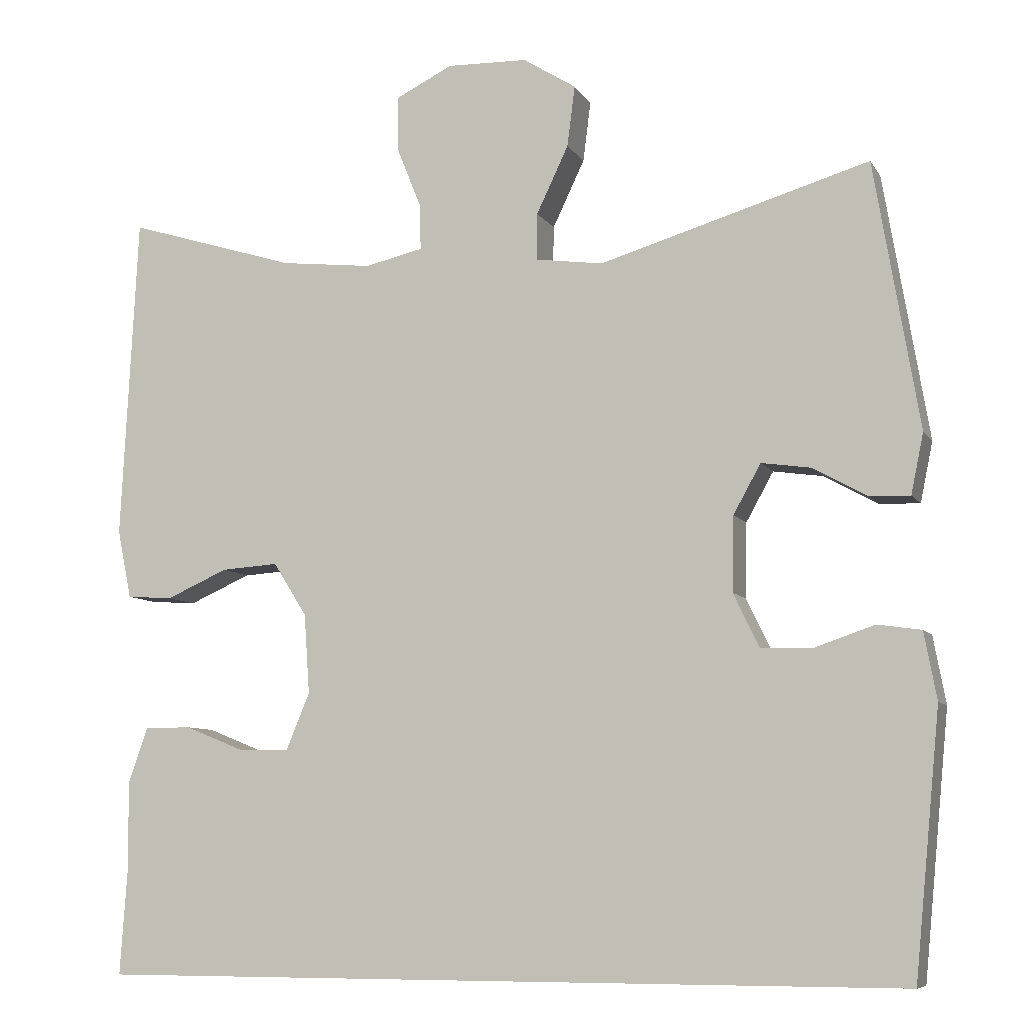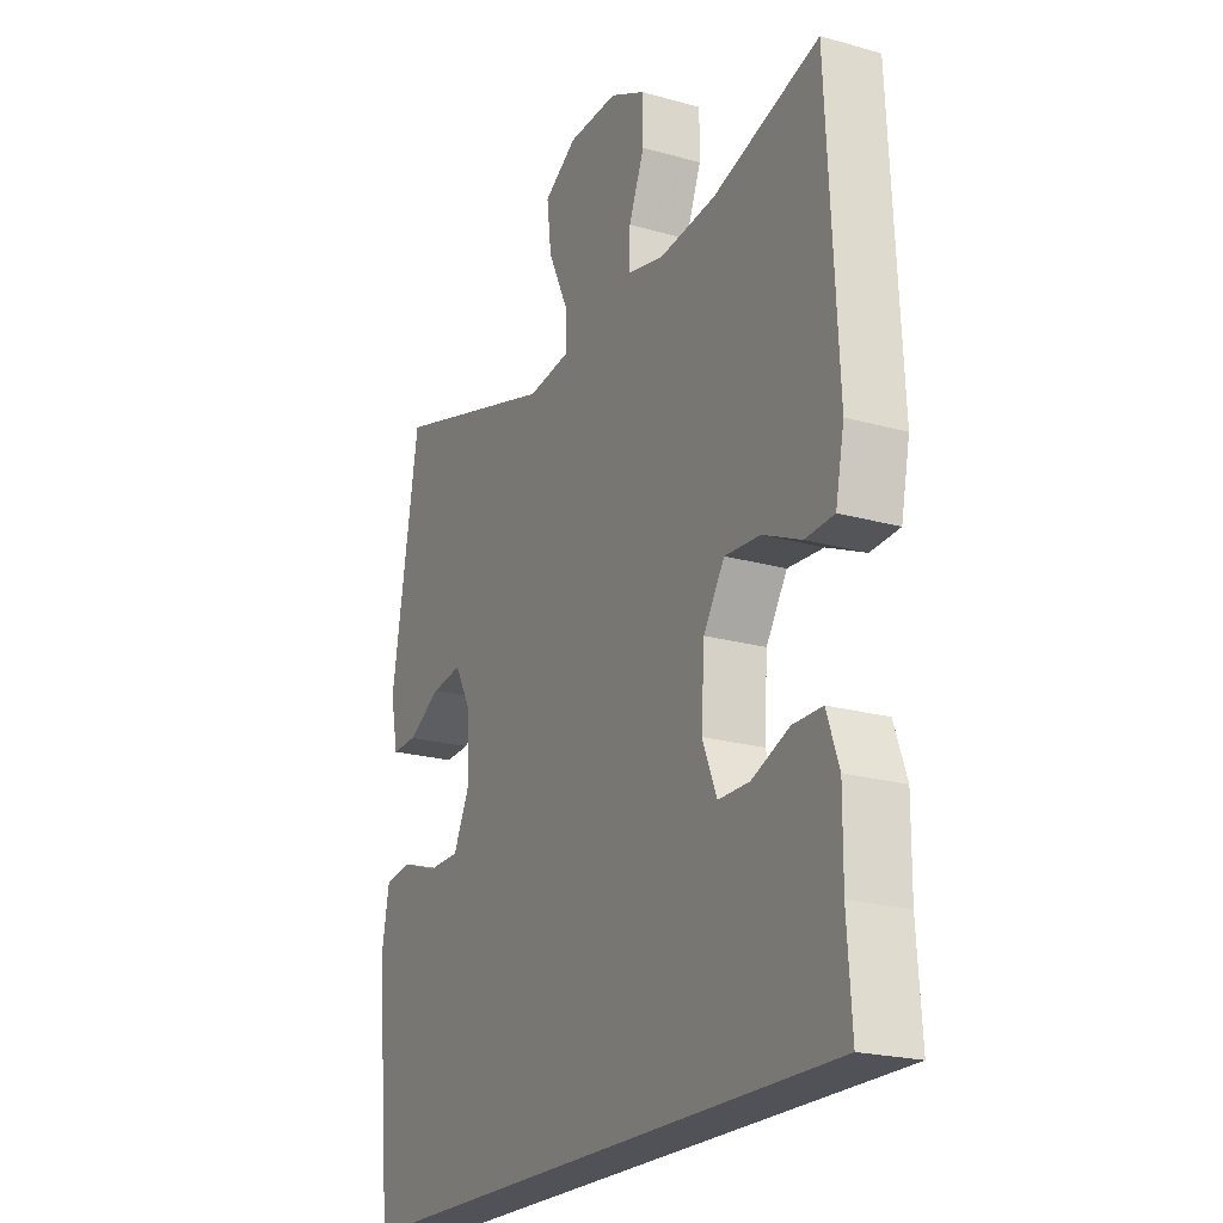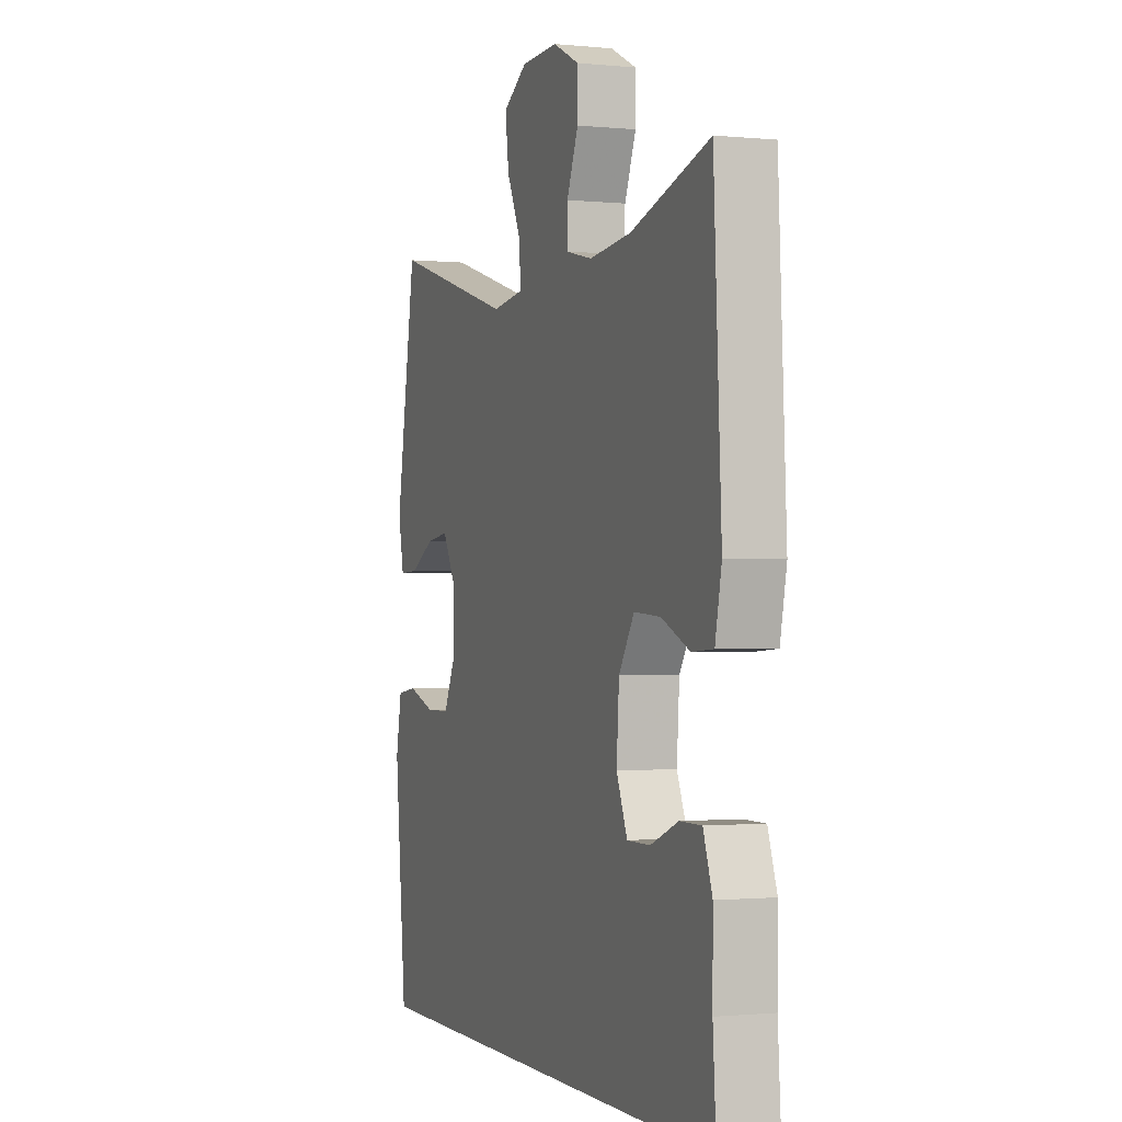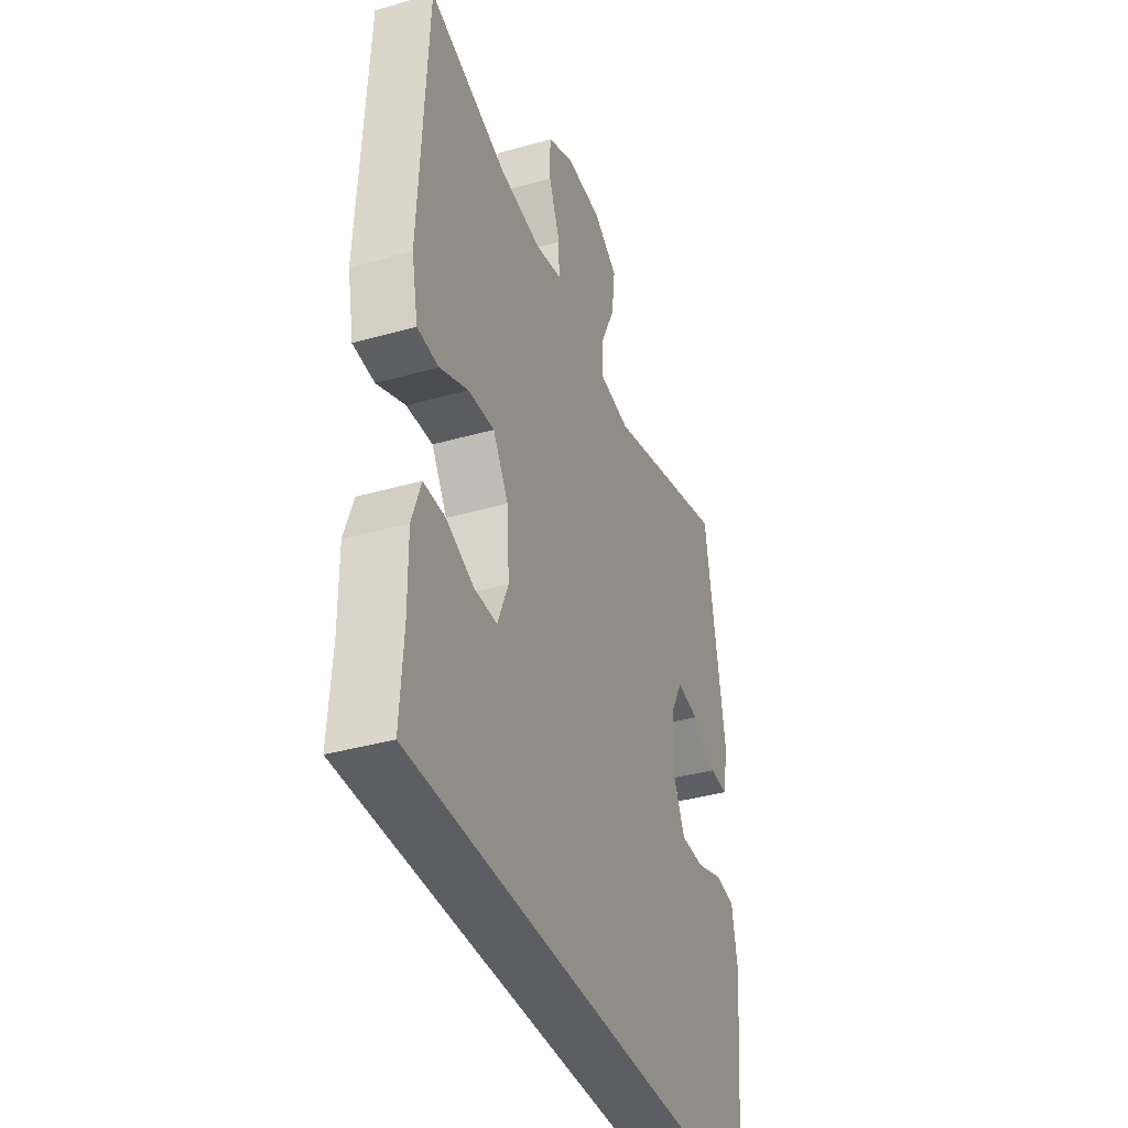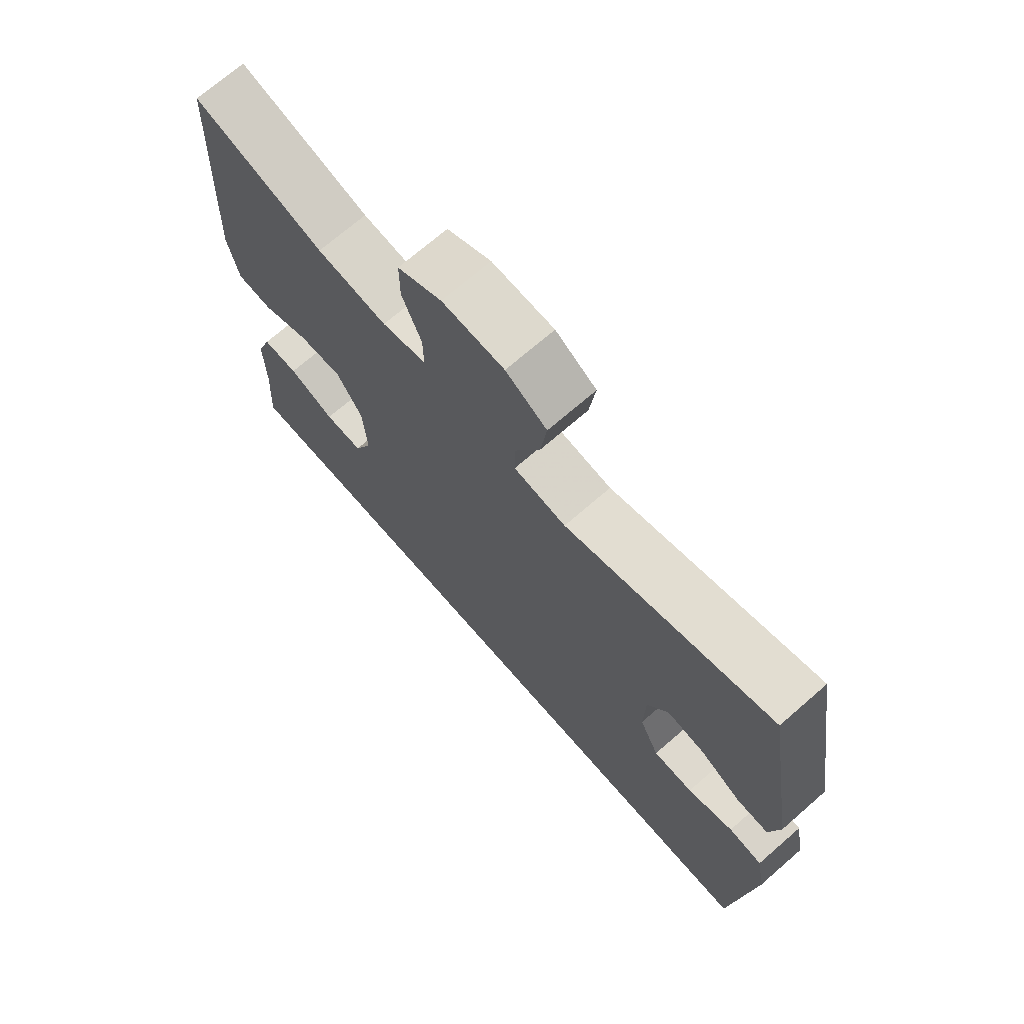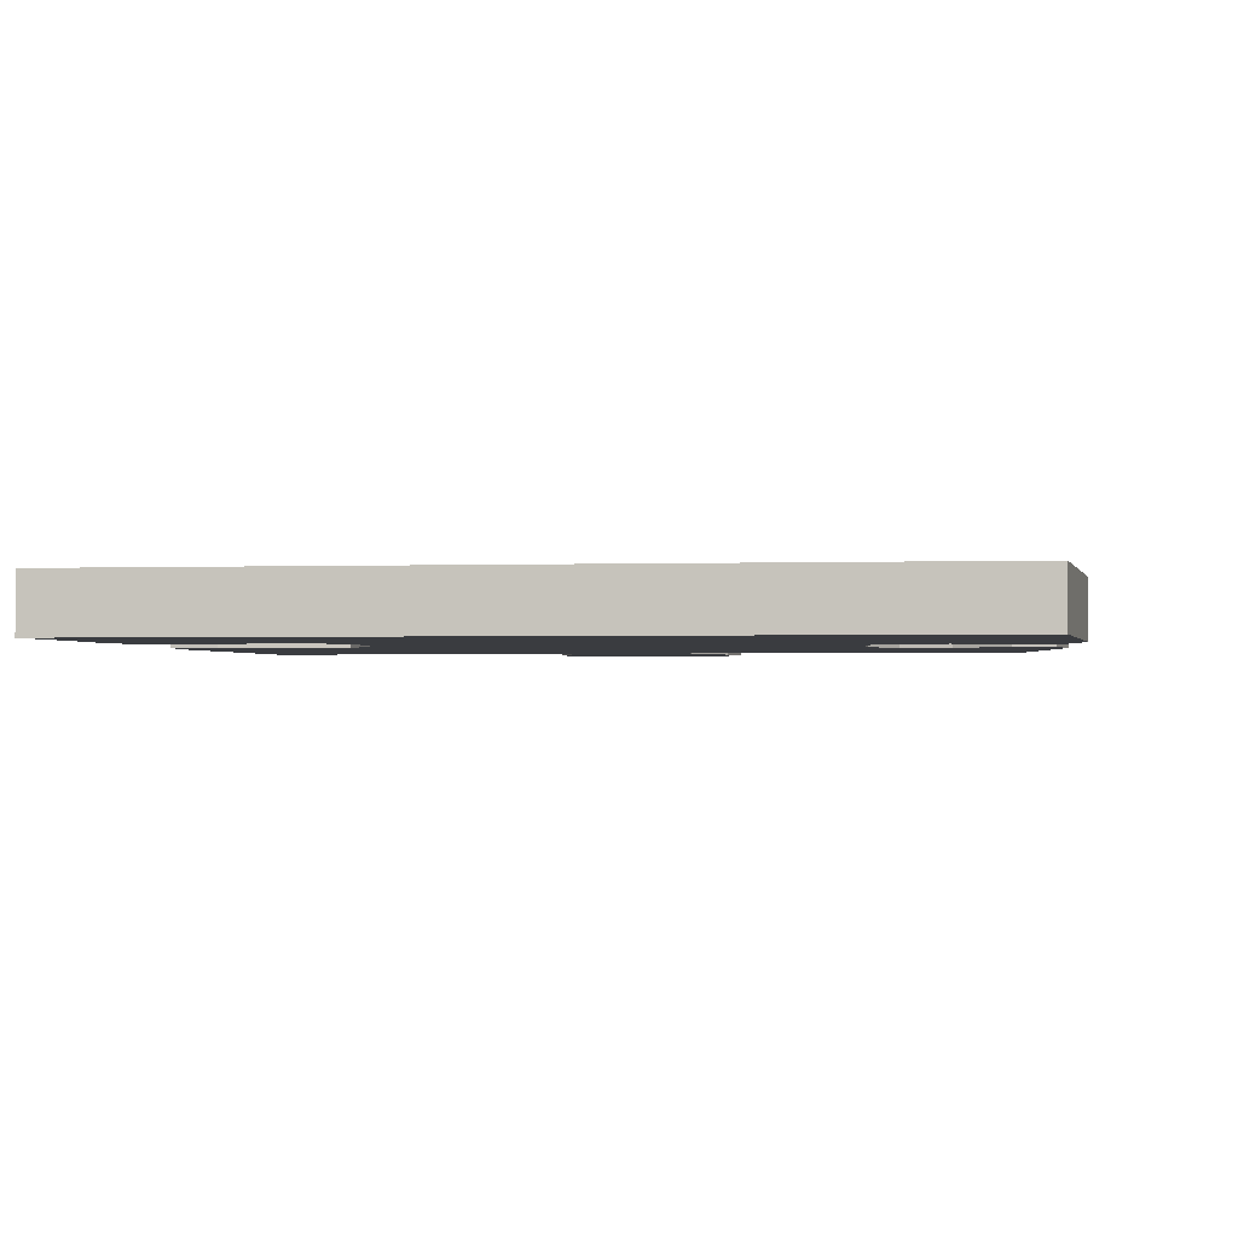
<metadata>
{"format":"obj","ext":"obj","renderer":"f3d","projection":"perspective","resolution":1024,"background":"white","views":[{"elev":-8.0,"azim":-161.3,"up":"+Z"},{"elev":-21.4,"azim":63.5,"up":"+Z"},{"elev":-1.0,"azim":69.6,"up":"+Z"},{"elev":-37.8,"azim":109.9,"up":"+Z"},{"elev":71.0,"azim":-131.0,"up":"+Z"},{"elev":-1.8,"azim":-172.1,"up":"+Y"}]}
</metadata>
<code>
v -0.5 0.07 0.5
v -0.155 0.07 0.398
v -0.068 0.07 0.41
v -0.069 0.07 0.47
v -0.11 0.07 0.556
v -0.12 0.07 0.634
v -0.052 0.07 0.677
v 0.051 0.07 0.68
v 0.124 0.07 0.644
v 0.124 0.07 0.574
v 0.092 0.07 0.495
v 0.091 0.07 0.437
v 0.165 0.07 0.42
v 0.282 0.07 0.433
v 0.5 0.07 0.5
v 0.521 0.07 0.083
v 0.503 0.07 -0.005
v 0.444 0.07 -0.009
v 0.365 0.07 0.026
v 0.292 0.07 0.031
v 0.249 0.07 -0.037
v 0.242 0.07 -0.139
v 0.272 0.07 -0.211
v 0.336 0.07 -0.211
v 0.413 0.07 -0.18
v 0.473 0.07 -0.18
v 0.498 0.07 -0.251
v 0.497 0.07 -0.365
v 0.506 0.07 -0.5
v -0.534 0.07 -0.5
v -0.567 0.07 -0.166
v -0.551 0.07 -0.08
v -0.495 0.07 -0.072
v -0.419 0.07 -0.098
v -0.353 0.07 -0.097
v -0.32 0.07 -0.028
v -0.322 0.07 0.068
v -0.357 0.07 0.131
v -0.42 0.07 0.122
v -0.489 0.07 0.084
v -0.541 0.07 0.082
v -0.557 0.07 0.159
v -0.5 0 0.5
v -0.155 0 0.398
v -0.068 0 0.41
v -0.069 0 0.47
v -0.11 0 0.556
v -0.12 0 0.634
v -0.052 0 0.677
v 0.051 0 0.68
v 0.124 0 0.644
v 0.124 0 0.574
v 0.092 0 0.495
v 0.091 0 0.437
v 0.165 0 0.42
v 0.282 0 0.433
v 0.5 0 0.5
v 0.521 0 0.083
v 0.503 0 -0.005
v 0.444 0 -0.009
v 0.365 0 0.026
v 0.292 0 0.031
v 0.249 0 -0.037
v 0.242 0 -0.139
v 0.272 0 -0.211
v 0.336 0 -0.211
v 0.413 0 -0.18
v 0.473 0 -0.18
v 0.498 0 -0.251
v 0.497 0 -0.365
v 0.506 0 -0.5
v -0.534 0 -0.5
v -0.567 0 -0.166
v -0.551 0 -0.08
v -0.495 0 -0.072
v -0.419 0 -0.098
v -0.353 0 -0.097
v -0.32 0 -0.028
v -0.322 0 0.068
v -0.357 0 0.131
v -0.42 0 0.122
v -0.489 0 0.084
v -0.541 0 0.082
v -0.557 0 0.159
f 39 40 41 42
f 38 39 42 1
f 37 38 1 2
f 36 37 2 3
f 35 36 3
f 31 32 33 34
f 31 34 35
f 28 29 30 31
f 28 31 35
f 24 25 26 27
f 23 24 27 28
f 16 17 18 19
f 14 15 16 19
f 13 14 19 20
f 12 13 20 21
f 8 9 10 11
f 8 11 12
f 7 8 12
f 4 5 6 7
f 3 4 7 12
f 23 28 35
f 22 23 35 3
f 3 12 21 22
f 84 83 82 81
f 43 84 81 80
f 44 43 80 79
f 45 44 79 78
f 45 78 77
f 76 75 74 73
f 77 76 73
f 73 72 71 70
f 77 73 70
f 69 68 67 66
f 70 69 66 65
f 61 60 59 58
f 61 58 57 56
f 62 61 56 55
f 63 62 55 54
f 53 52 51 50
f 54 53 50
f 54 50 49
f 49 48 47 46
f 54 49 46 45
f 77 70 65
f 45 77 65 64
f 64 63 54 45
f 1 43 44 2
f 2 44 45 3
f 3 45 46 4
f 4 46 47 5
f 5 47 48 6
f 6 48 49 7
f 7 49 50 8
f 8 50 51 9
f 9 51 52 10
f 10 52 53 11
f 11 53 54 12
f 12 54 55 13
f 13 55 56 14
f 14 56 57 15
f 15 57 58 16
f 16 58 59 17
f 17 59 60 18
f 18 60 61 19
f 19 61 62 20
f 20 62 63 21
f 21 63 64 22
f 22 64 65 23
f 23 65 66 24
f 24 66 67 25
f 25 67 68 26
f 26 68 69 27
f 27 69 70 28
f 28 70 71 29
f 29 71 72 30
f 30 72 73 31
f 31 73 74 32
f 32 74 75 33
f 33 75 76 34
f 34 76 77 35
f 35 77 78 36
f 36 78 79 37
f 37 79 80 38
f 38 80 81 39
f 39 81 82 40
f 40 82 83 41
f 41 83 84 42
f 42 84 43 1

</code>
